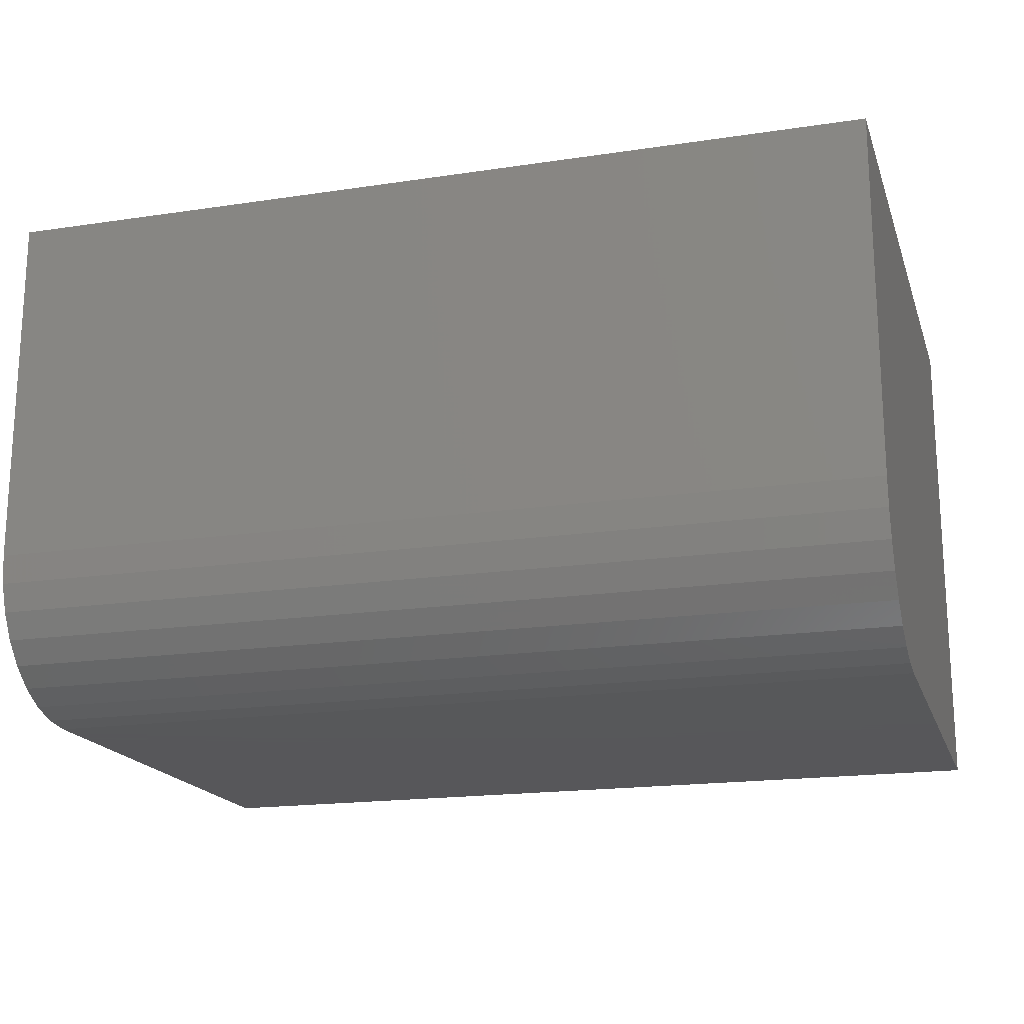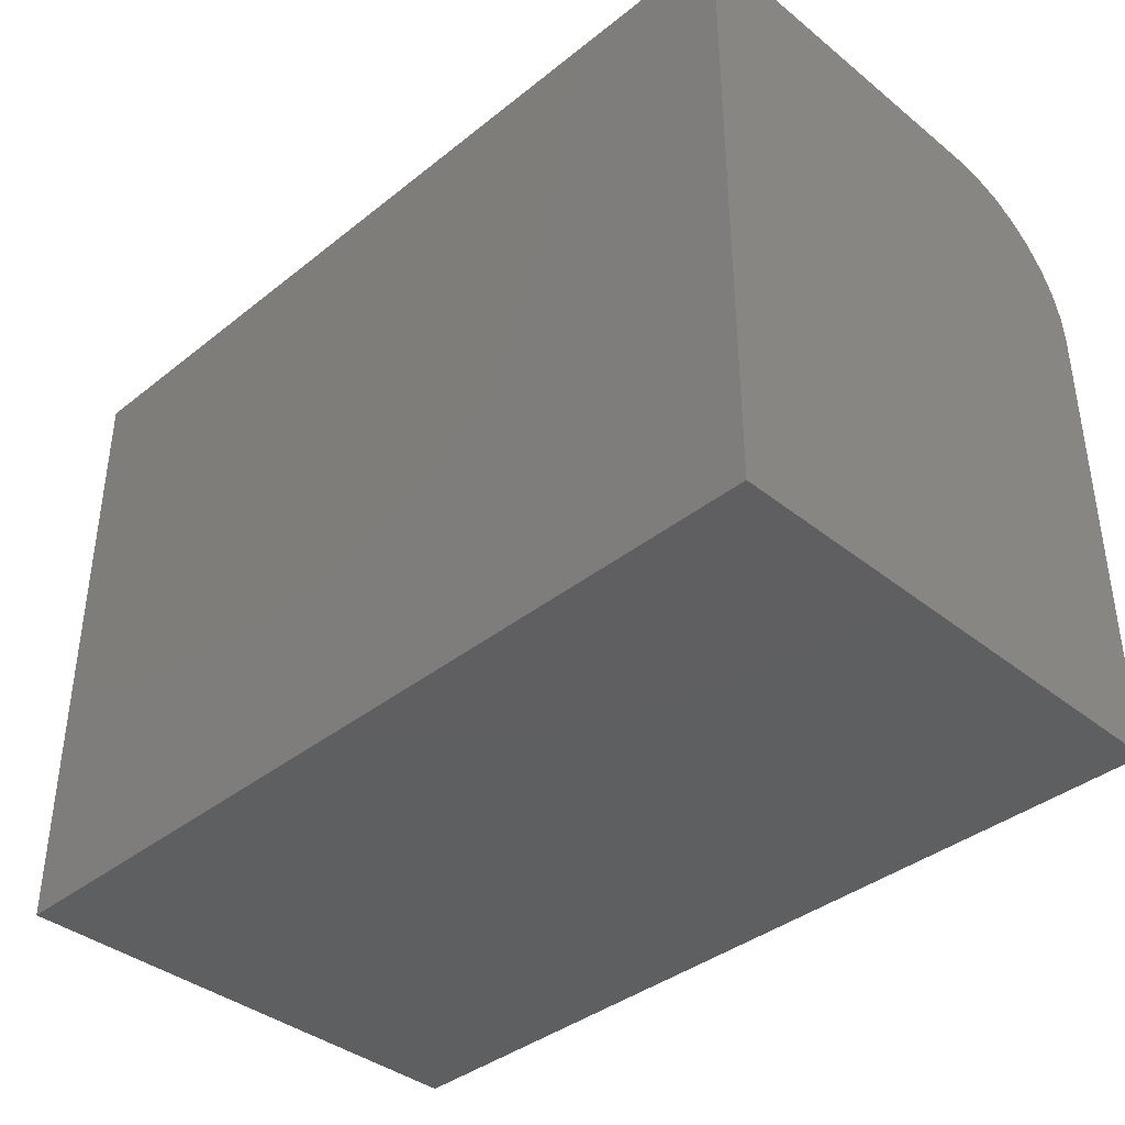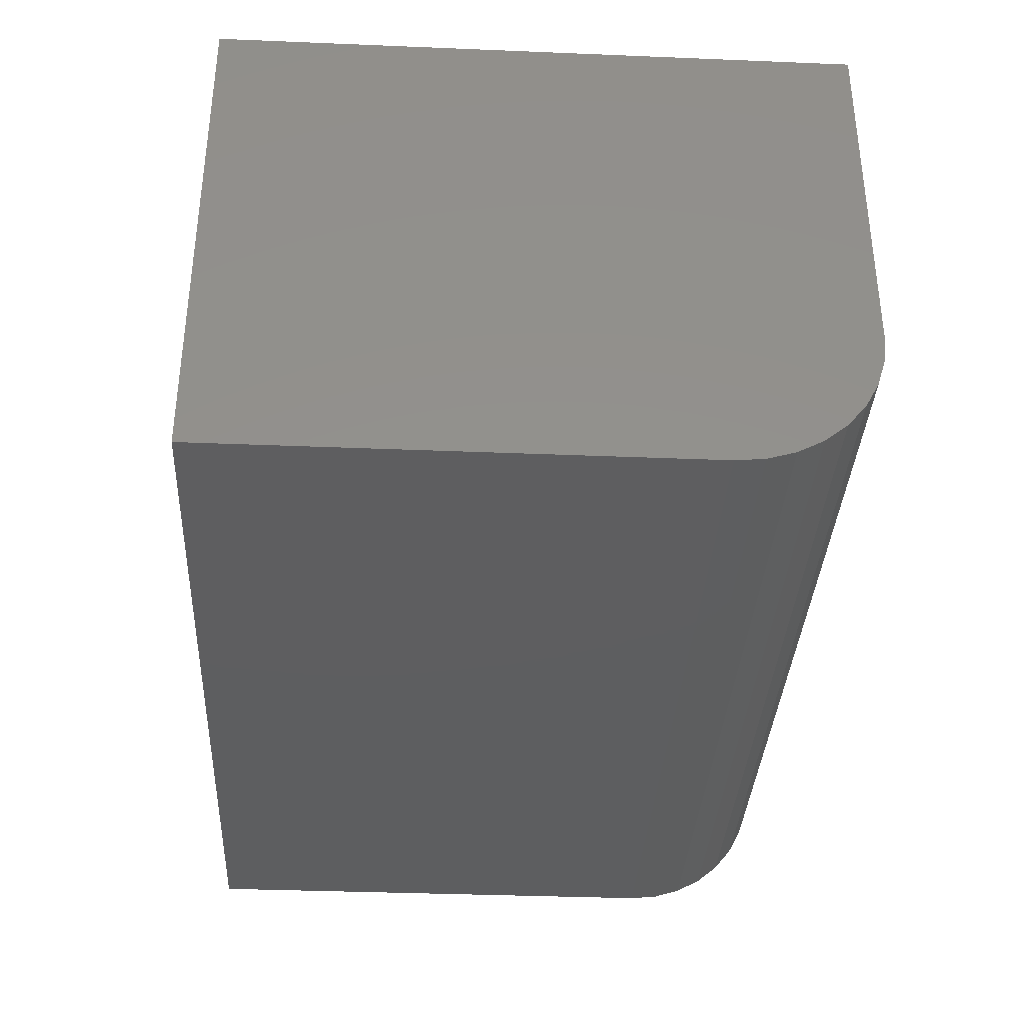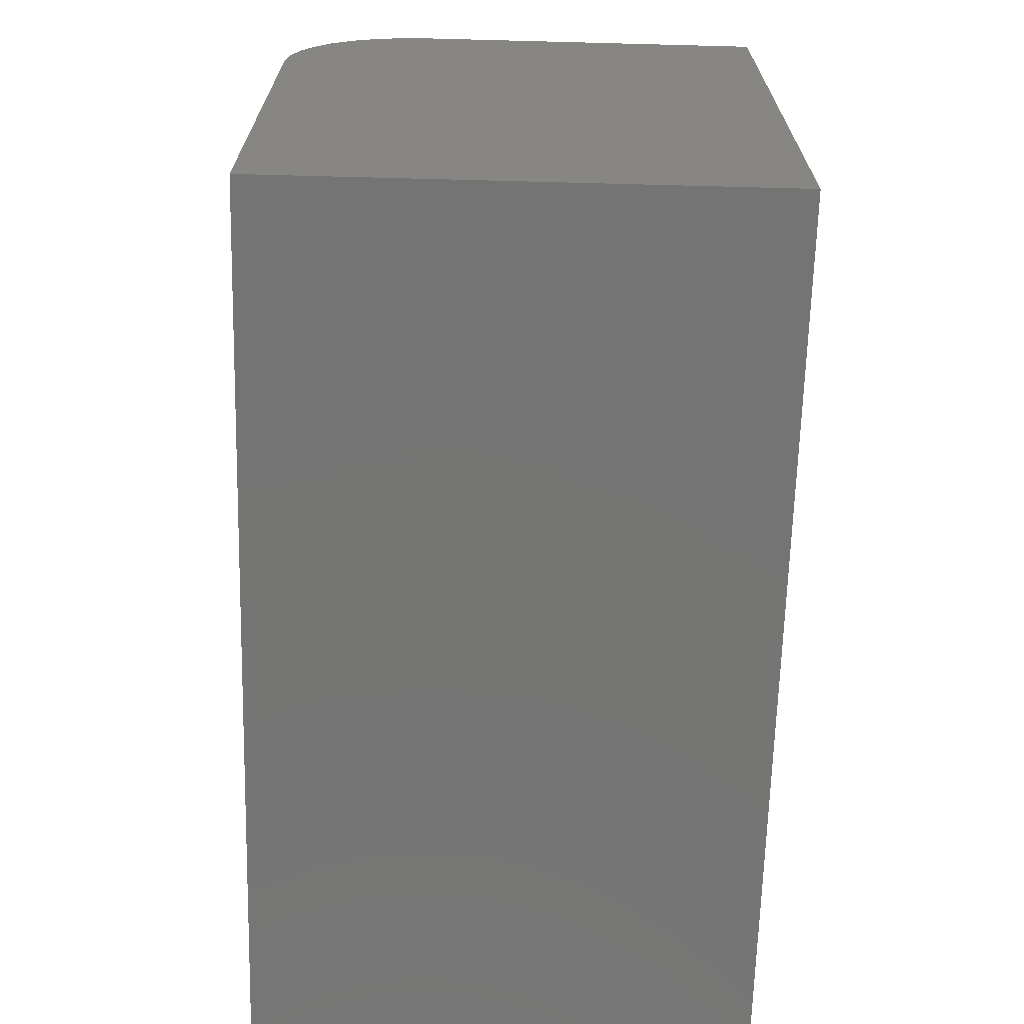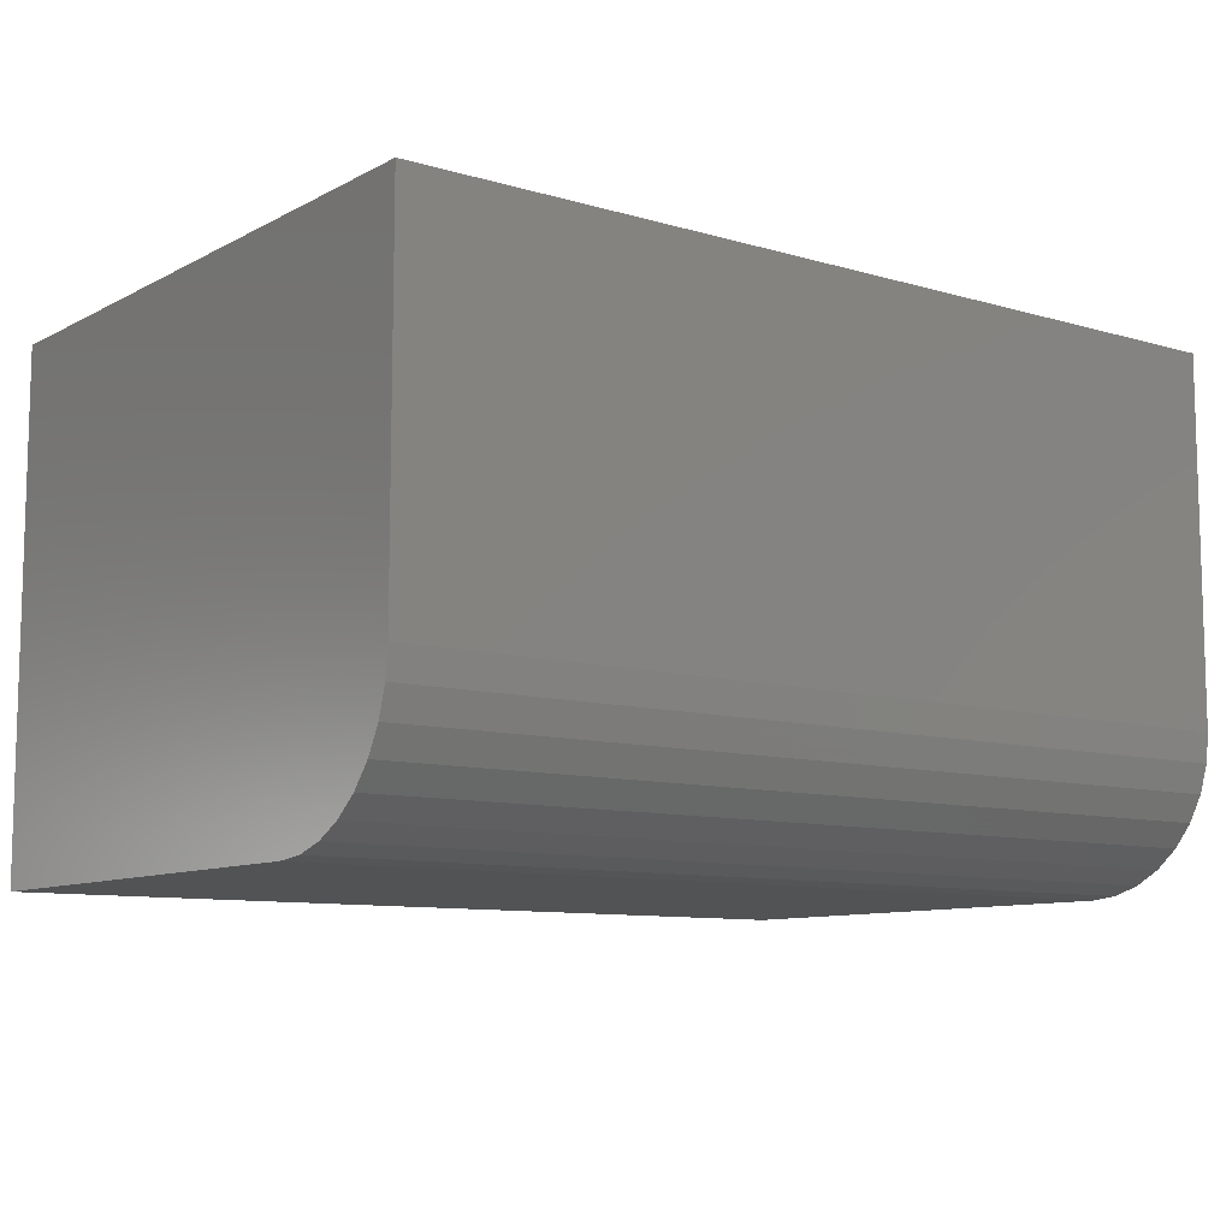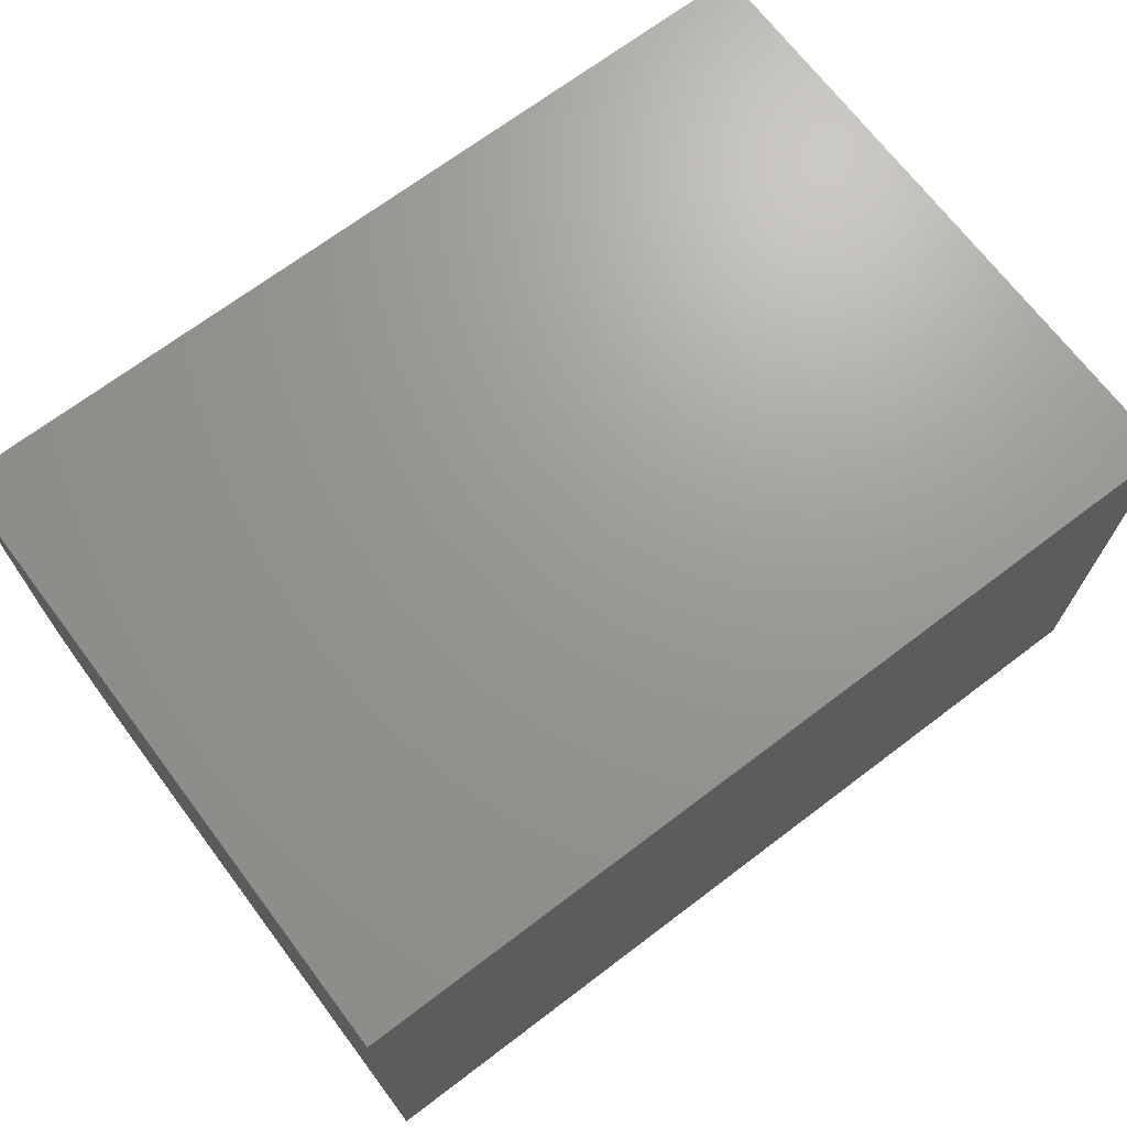
<metadata>
{"format":"stl","ext":"stl","renderer":"f3d","projection":"perspective","resolution":1024,"background":"white","views":[{"elev":-18.2,"azim":16.2,"up":"+Y"},{"elev":-38.7,"azim":-135.1,"up":"+Z"},{"elev":-35.5,"azim":-93.1,"up":"+Y"},{"elev":-67.0,"azim":88.5,"up":"+Z"},{"elev":-9.6,"azim":-37.1,"up":"+Y"},{"elev":69.7,"azim":142.9,"up":"+Y"}]}
</metadata>
<code>
# stl→obj: 24 verts, 44 faces
v 0 -0.4297 0
v 0.75 -0.4297 -4.592e-17
v 2.522e-17 -0.4297 0.4118
v 0.75 -0.4297 0.4118
v 2.671e-17 -0.4273 0.4362
v 2.815e-17 -0.4202 0.4597
v 2.947e-17 -0.4086 0.4813
v 3.063e-17 -0.3931 0.5002
v 3.158e-17 -0.3741 0.5158
v 3.229e-17 -0.3525 0.5273
v 3.273e-17 -0.3291 0.5344
v 0 -0.3047 0.5368
v 3.287e-17 0 0.5368
v 0 0 0
v 0.75 -0.3047 0.5368
v 0.75 0 0.5368
v 0.75 -0.3291 0.5344
v 0.75 -0.3525 0.5273
v 0.75 -0.3741 0.5158
v 0.75 -0.3931 0.5002
v 0.75 -0.4086 0.4813
v 0.75 -0.4202 0.4597
v 0.75 -0.4273 0.4362
v 0.75 0 -4.592e-17
f 1 2 3
f 3 2 4
f 3 5 6
f 3 6 7
f 3 7 8
f 3 8 9
f 3 9 10
f 3 10 11
f 3 11 12
f 3 12 13
f 3 13 14
f 3 14 1
f 15 16 12
f 12 16 13
f 16 15 17
f 16 17 18
f 16 18 19
f 16 19 20
f 16 20 21
f 16 21 22
f 16 22 23
f 16 23 4
f 16 4 2
f 16 2 24
f 15 12 17
f 17 12 11
f 17 11 18
f 18 11 10
f 18 10 19
f 19 10 9
f 19 9 20
f 20 9 8
f 20 8 21
f 21 8 7
f 21 7 22
f 22 7 6
f 22 6 23
f 23 6 5
f 23 5 4
f 4 5 3
f 14 13 24
f 24 13 16
f 1 14 2
f 2 14 24

</code>
